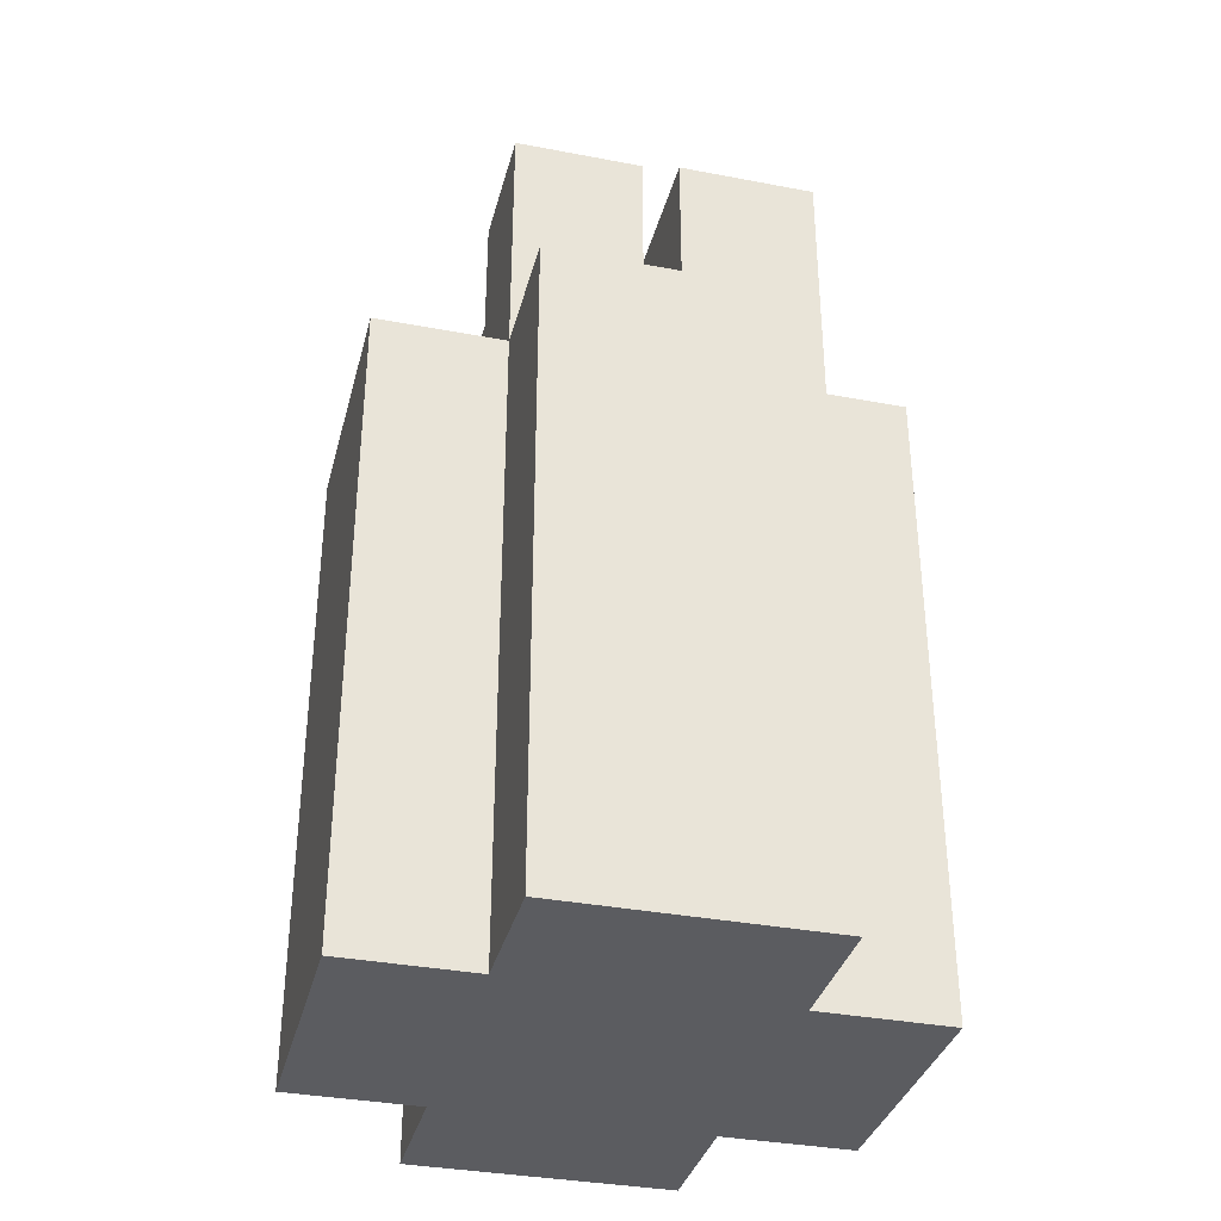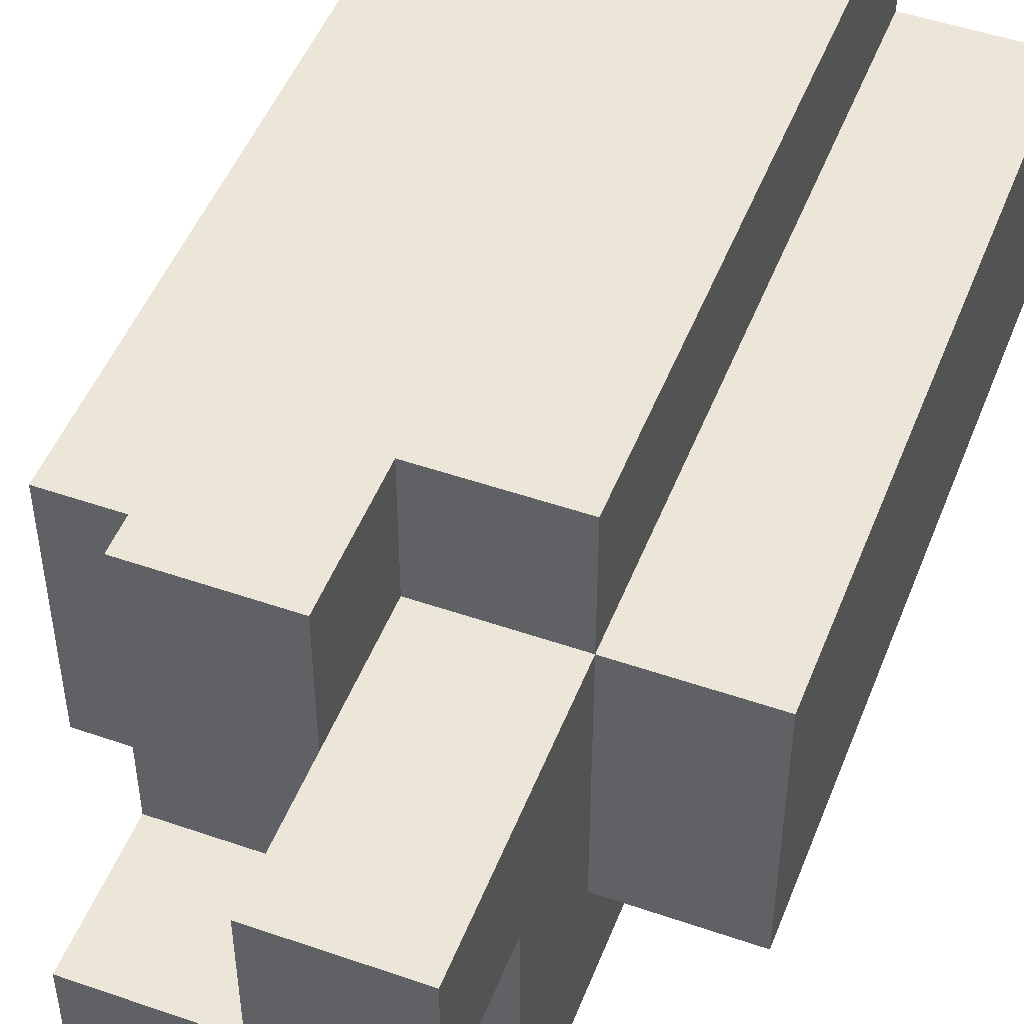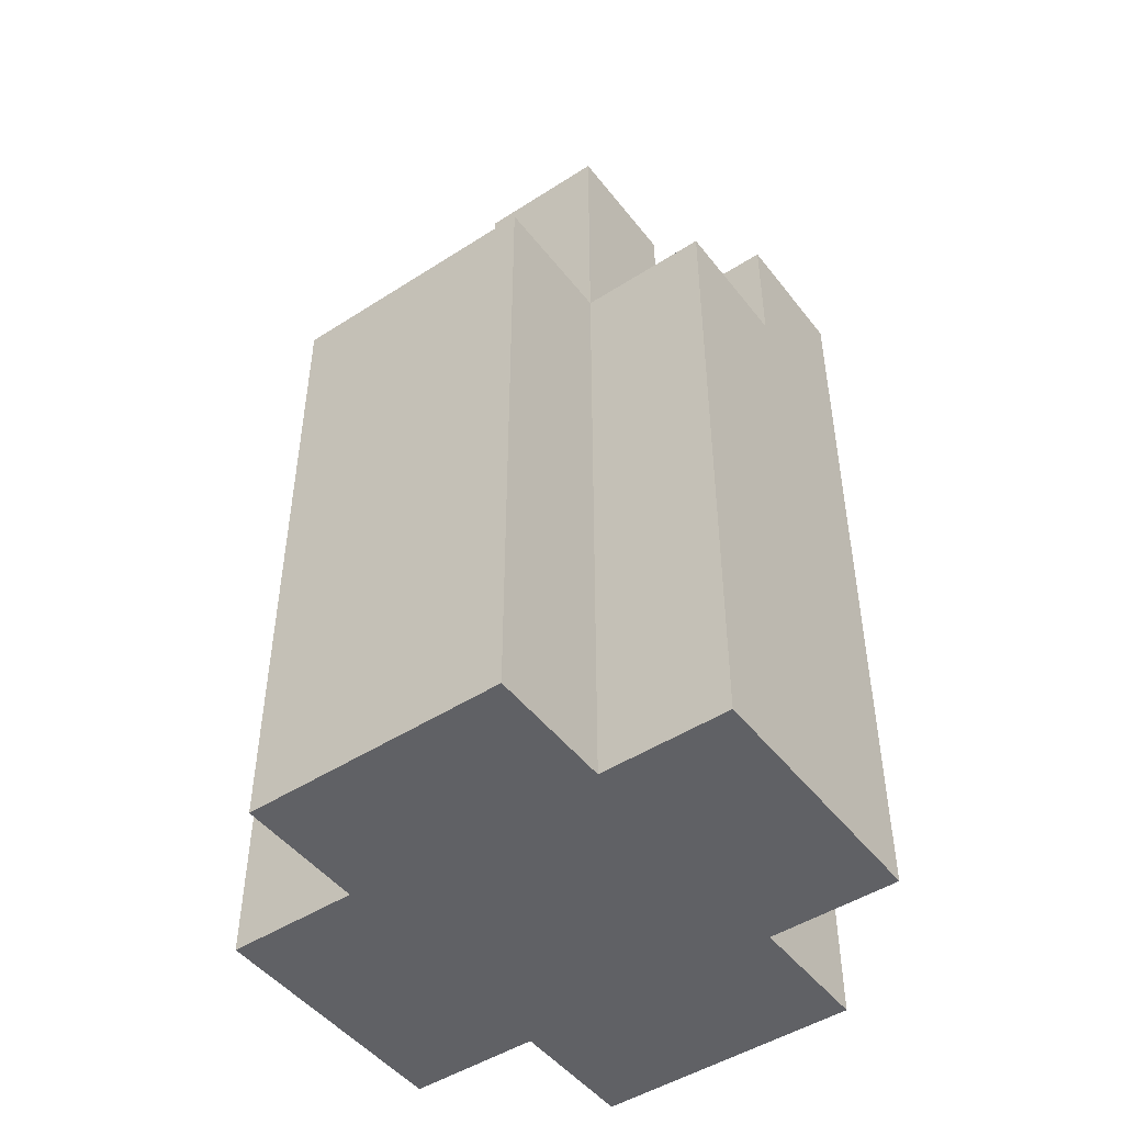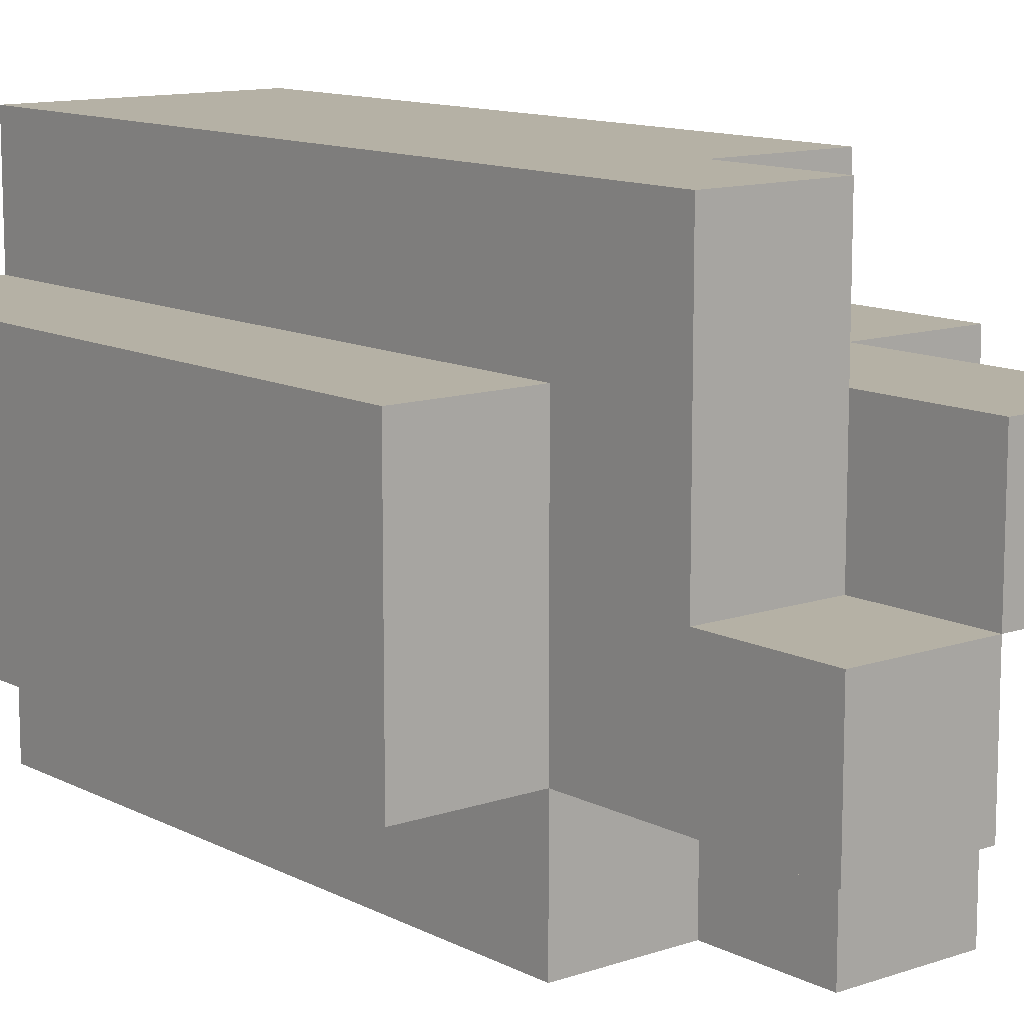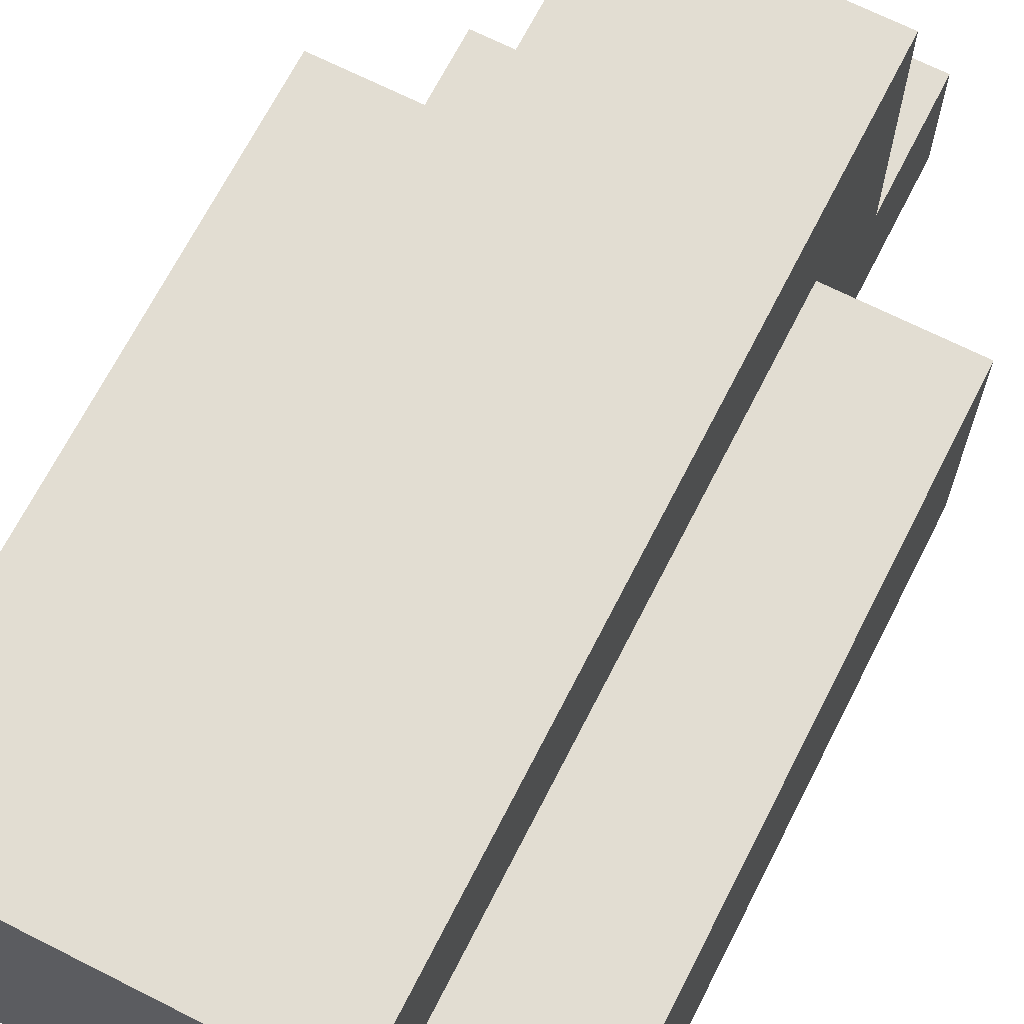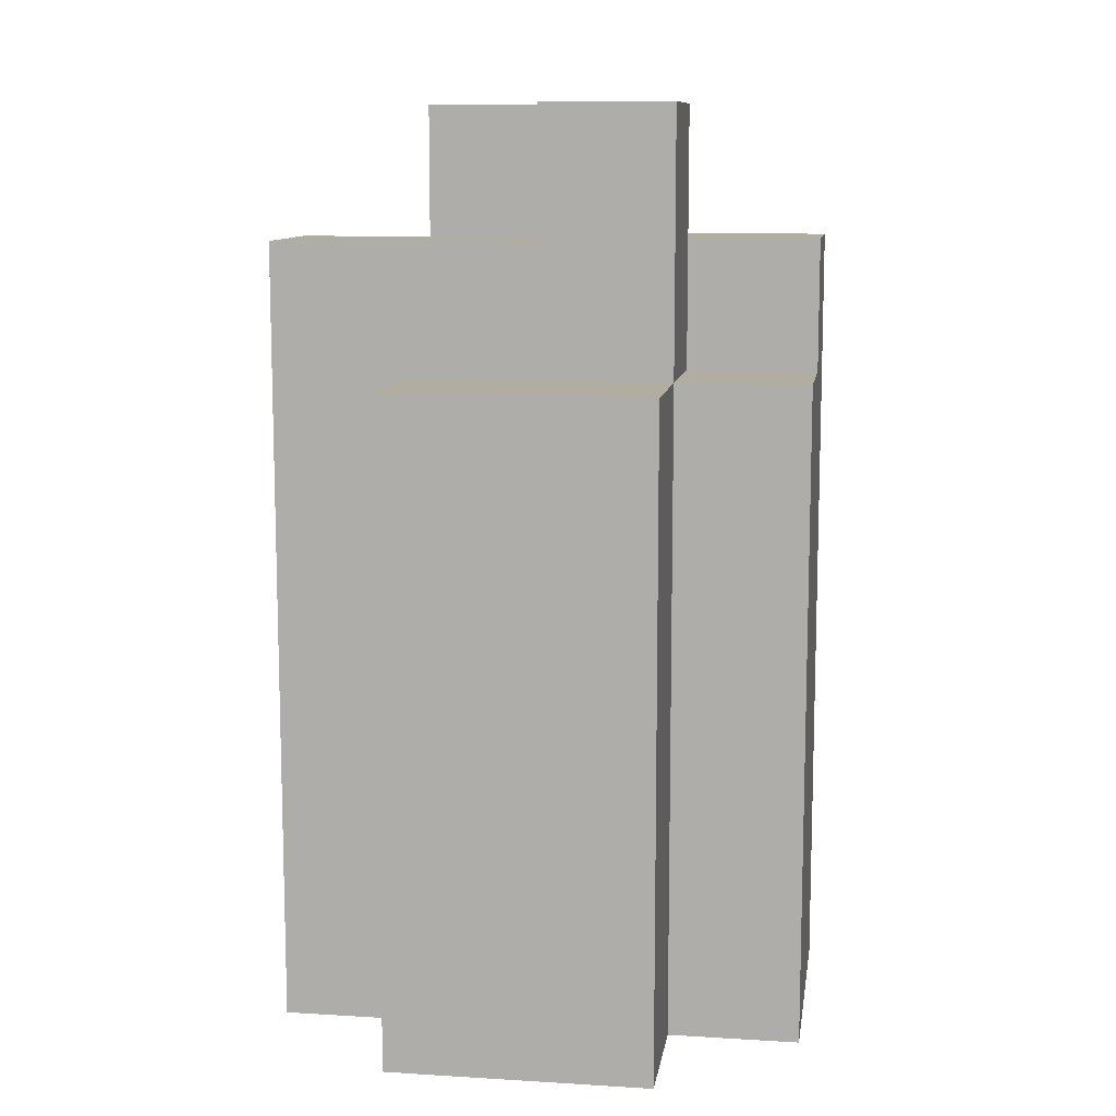
<metadata>
{"format":"obj","ext":"obj","renderer":"f3d","projection":"perspective","resolution":1024,"background":"white","views":[{"elev":-35.1,"azim":165.8,"up":"+Y"},{"elev":49.2,"azim":-159.0,"up":"+Z"},{"elev":-47.7,"azim":-54.1,"up":"+Y"},{"elev":11.8,"azim":140.6,"up":"+Z"},{"elev":68.1,"azim":26.9,"up":"+Z"},{"elev":10.5,"azim":98.6,"up":"+Y"}]}
</metadata>
<code>
o
v 29.5 0.9 -14
v 29.5 0.9 -14.2
v 29.5 1.4 -14
v 29.5 1.4 -14.2
v 29.6 0.9 -13.9
v 29.6 0.9 -14
v 29.6 0.9 -14.2
v 29.6 0.9 -14.3
v 29.6 1.4 -13.9
v 29.6 1.4 -14
v 29.6 1.4 -14.2
v 29.6 1.4 -14.3
v 29.6 1.5 -14
v 29.6 1.5 -14.1
v 29.6 1.5 -14.2
v 29.6 1.5 -14.3
v 29.6 1.6 -14
v 29.6 1.6 -14.1
v 29.7 1.4 -13.9
v 29.7 1.4 -14
v 29.7 1.5 -13.9
v 29.7 1.5 -14
v 29.7 1.5 -14.1
v 29.7 1.5 -14.2
v 29.7 1.6 -14.1
v 29.7 1.6 -14.2
v 29.7 1.4 -14.2
v 29.7 1.4 -14.3
v 29.7 1.5 -14
v 29.7 1.5 -14.1
v 29.7 1.5 -14.2
v 29.7 1.5 -14.3
v 29.7 1.6 -14
v 29.7 1.6 -14.1
v 29.8 0.9 -13.9
v 29.8 0.9 -14
v 29.8 0.9 -14.2
v 29.8 0.9 -14.3
v 29.8 1.4 -13.9
v 29.8 1.4 -14
v 29.8 1.4 -14.2
v 29.8 1.4 -14.3
v 29.8 1.5 -13.9
v 29.8 1.5 -14
v 29.8 1.5 -14.1
v 29.8 1.5 -14.2
v 29.8 1.6 -14.1
v 29.8 1.6 -14.2
v 29.9 0.9 -14
v 29.9 0.9 -14.2
v 29.9 1.4 -14
v 29.9 1.4 -14.2
v 29.6 0.9 -13.9
v 29.6 1.4 -13.9
v 29.7 1.4 -13.9
v 29.7 1.5 -13.9
v 29.8 0.9 -13.9
v 29.8 1.4 -13.9
v 29.8 1.5 -13.9
v 29.5 0.9 -14
v 29.5 1.4 -14
v 29.6 0.9 -14
v 29.6 1.4 -14
v 29.6 1.5 -14
v 29.6 1.6 -14
v 29.7 1.4 -14
v 29.7 1.5 -14
v 29.7 1.6 -14
v 29.8 0.9 -14
v 29.8 1.4 -14
v 29.9 0.9 -14
v 29.9 1.4 -14
v 29.7 1.5 -14.1
v 29.7 1.6 -14.1
v 29.8 1.5 -14.1
v 29.8 1.6 -14.1
v 29.6 1.5 -14.1
v 29.6 1.6 -14.1
v 29.7 1.5 -14.1
v 29.7 1.6 -14.1
v 29.5 0.9 -14.2
v 29.5 1.4 -14.2
v 29.6 0.9 -14.2
v 29.6 1.4 -14.2
v 29.7 1.4 -14.2
v 29.7 1.5 -14.2
v 29.7 1.6 -14.2
v 29.8 0.9 -14.2
v 29.8 1.4 -14.2
v 29.8 1.5 -14.2
v 29.8 1.6 -14.2
v 29.9 0.9 -14.2
v 29.9 1.4 -14.2
v 29.6 0.9 -14.3
v 29.6 1.4 -14.3
v 29.6 1.5 -14.3
v 29.7 1.4 -14.3
v 29.7 1.5 -14.3
v 29.8 0.9 -14.3
v 29.8 1.4 -14.3
v 29.6 0.9 -13.9
v 29.8 0.9 -13.9
v 29.5 0.9 -14
v 29.6 0.9 -14
v 29.8 0.9 -14
v 29.9 0.9 -14
v 29.5 0.9 -14.2
v 29.6 0.9 -14.2
v 29.8 0.9 -14.2
v 29.9 0.9 -14.2
v 29.6 0.9 -14.3
v 29.8 0.9 -14.3
v 29.6 1.4 -13.9
v 29.7 1.4 -13.9
v 29.5 1.4 -14
v 29.6 1.4 -14
v 29.7 1.4 -14
v 29.8 1.4 -14
v 29.9 1.4 -14
v 29.5 1.4 -14.2
v 29.6 1.4 -14.2
v 29.7 1.4 -14.2
v 29.8 1.4 -14.2
v 29.9 1.4 -14.2
v 29.7 1.4 -14.3
v 29.8 1.4 -14.3
v 29.7 1.5 -13.9
v 29.8 1.5 -13.9
v 29.7 1.5 -14
v 29.8 1.5 -14
v 29.6 1.5 -14.1
v 29.7 1.5 -14.1
v 29.8 1.5 -14.1
v 29.6 1.5 -14.2
v 29.7 1.5 -14.2
v 29.6 1.5 -14.3
v 29.7 1.5 -14.3
v 29.6 1.6 -14
v 29.7 1.6 -14
v 29.6 1.6 -14.1
v 29.7 1.6 -14.1
v 29.8 1.6 -14.1
v 29.7 1.6 -14.2
v 29.8 1.6 -14.2
f 3 2 1
f 4 2 3
f 9 6 5
f 10 6 9
f 11 8 7
f 12 8 11
f 13 11 10
f 14 11 13
f 15 12 11
f 15 11 14
f 16 12 15
f 17 14 13
f 18 14 17
f 21 20 19
f 22 20 21
f 25 24 23
f 26 24 25
f 27 28 31
f 31 28 32
f 29 30 33
f 33 30 34
f 35 36 39
f 39 36 40
f 37 38 41
f 41 38 42
f 39 40 43
f 40 41 44
f 43 40 44
f 44 41 45
f 45 41 46
f 45 46 47
f 47 46 48
f 49 50 51
f 51 50 52
f 55 54 53
f 57 55 53
f 58 56 55
f 58 55 57
f 59 56 58
f 62 61 60
f 63 61 62
f 66 64 63
f 67 65 64
f 67 64 66
f 68 65 67
f 71 70 69
f 72 70 71
f 75 74 73
f 76 74 75
f 77 78 79
f 79 78 80
f 81 82 83
f 83 82 84
f 85 86 89
f 86 87 90
f 89 86 90
f 90 87 91
f 88 89 92
f 92 89 93
f 94 95 97
f 95 96 97
f 97 96 98
f 94 97 99
f 99 97 100
f 104 102 101
f 105 102 104
f 107 104 103
f 107 106 105
f 107 105 104
f 108 106 107
f 109 106 108
f 110 106 109
f 111 109 108
f 112 109 111
f 113 114 116
f 116 114 117
f 115 116 120
f 120 116 121
f 118 119 123
f 123 119 124
f 122 123 125
f 125 123 126
f 127 128 129
f 129 128 130
f 129 130 132
f 132 130 133
f 131 132 134
f 134 132 135
f 134 135 136
f 136 135 137
f 138 139 140
f 140 139 141
f 141 142 143
f 143 142 144

</code>
